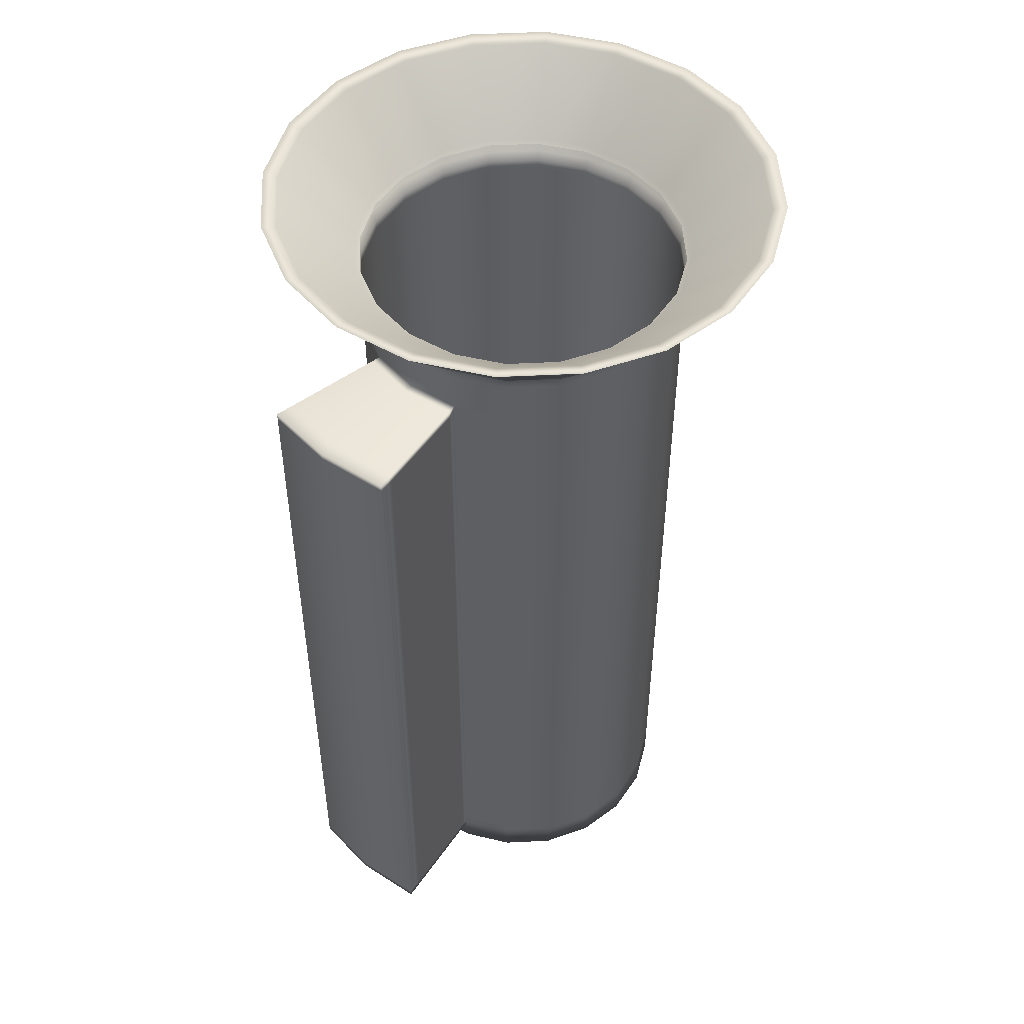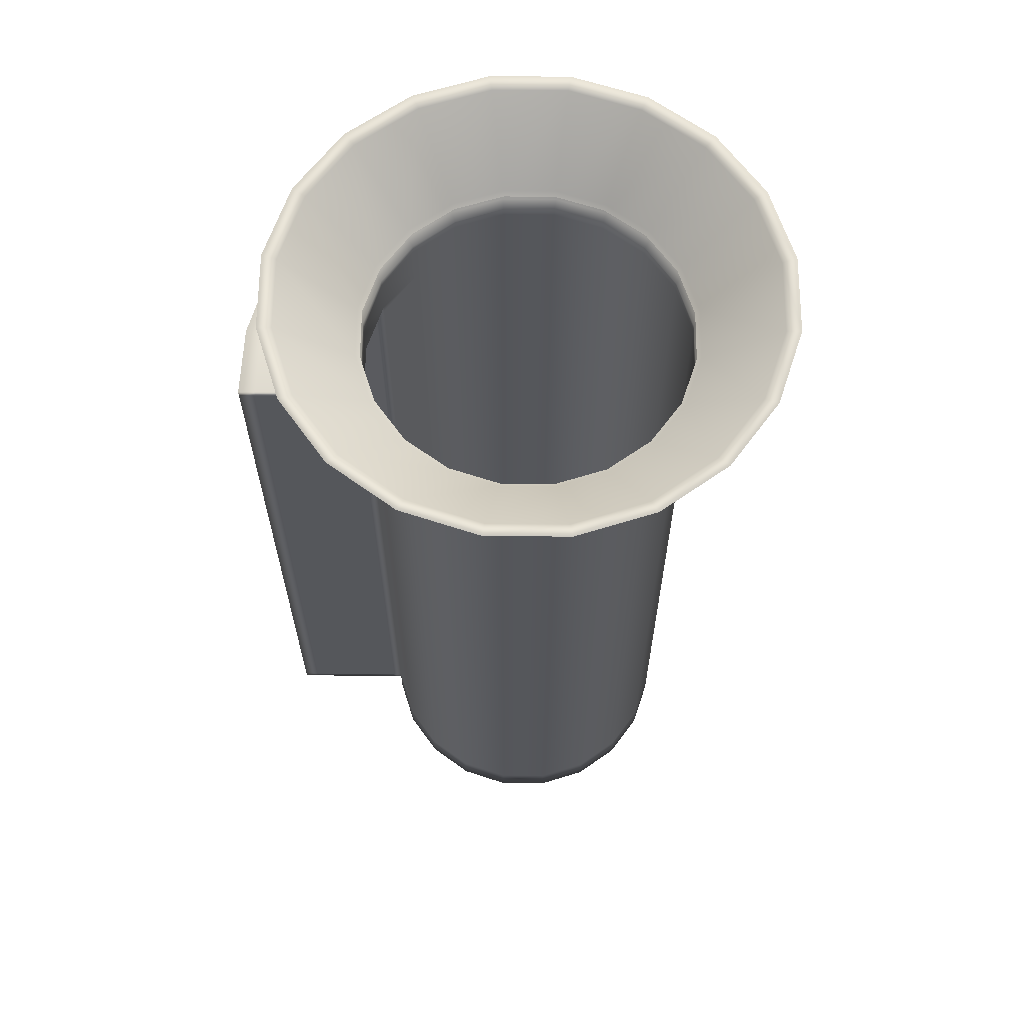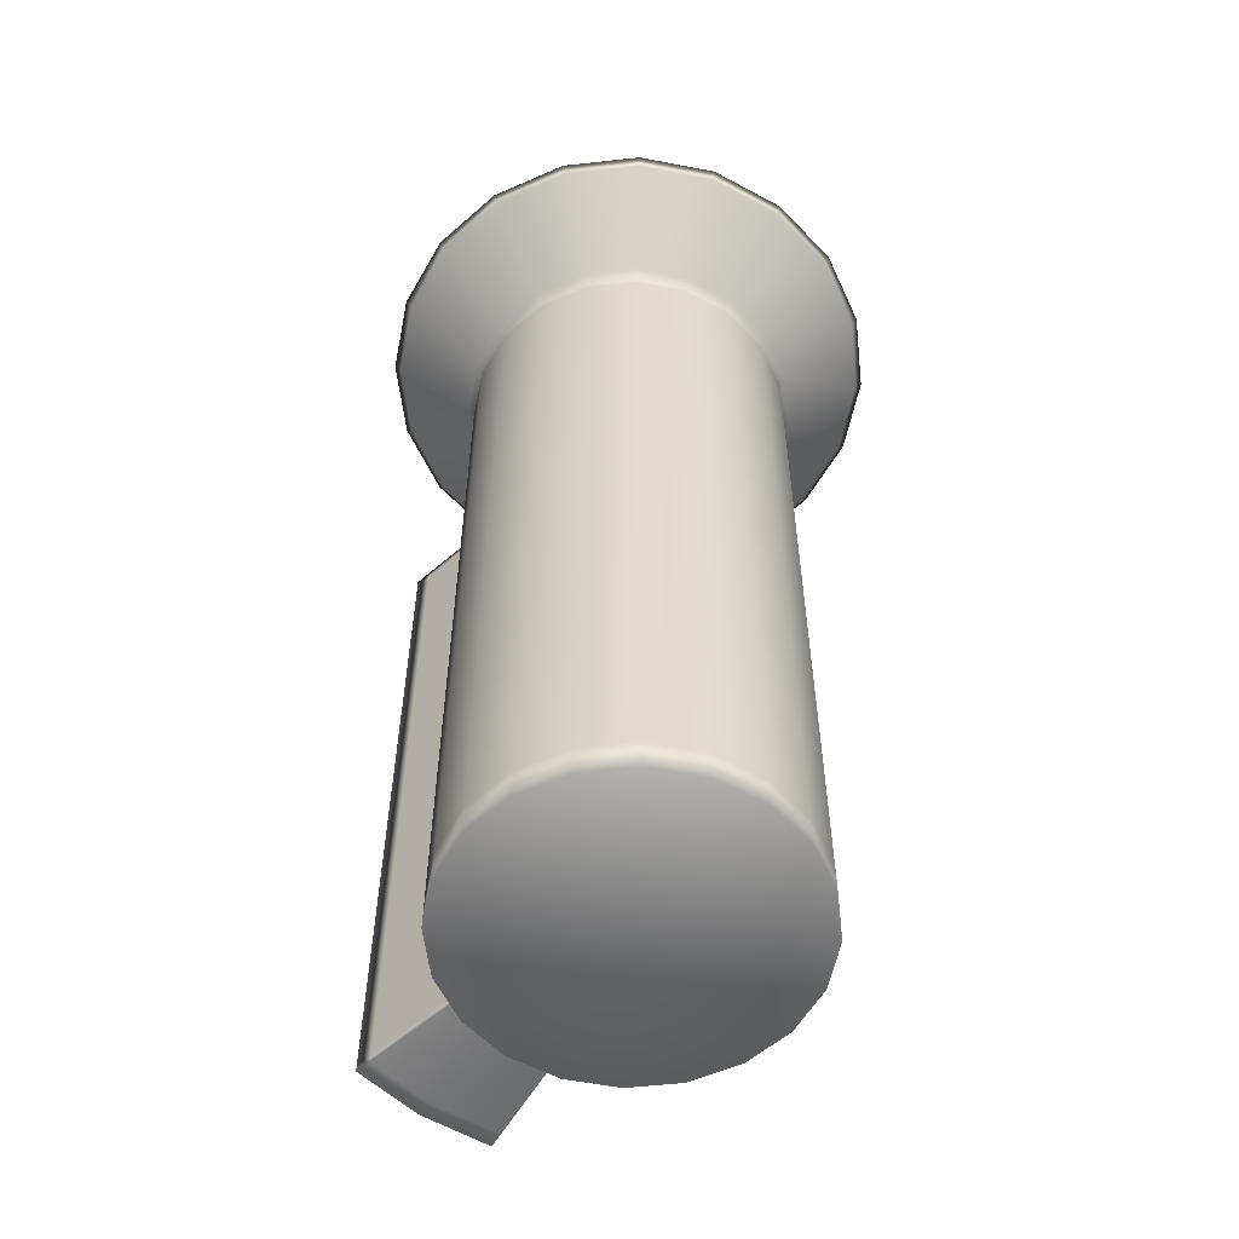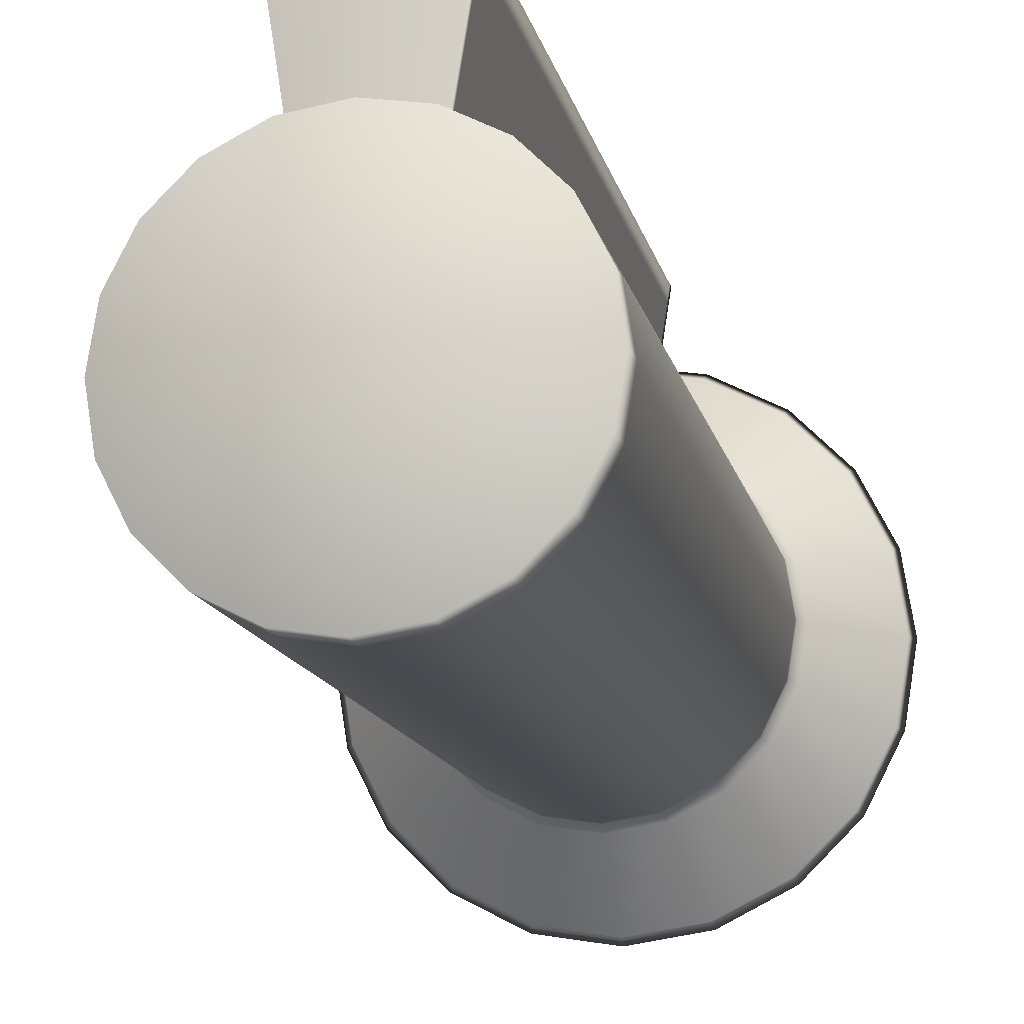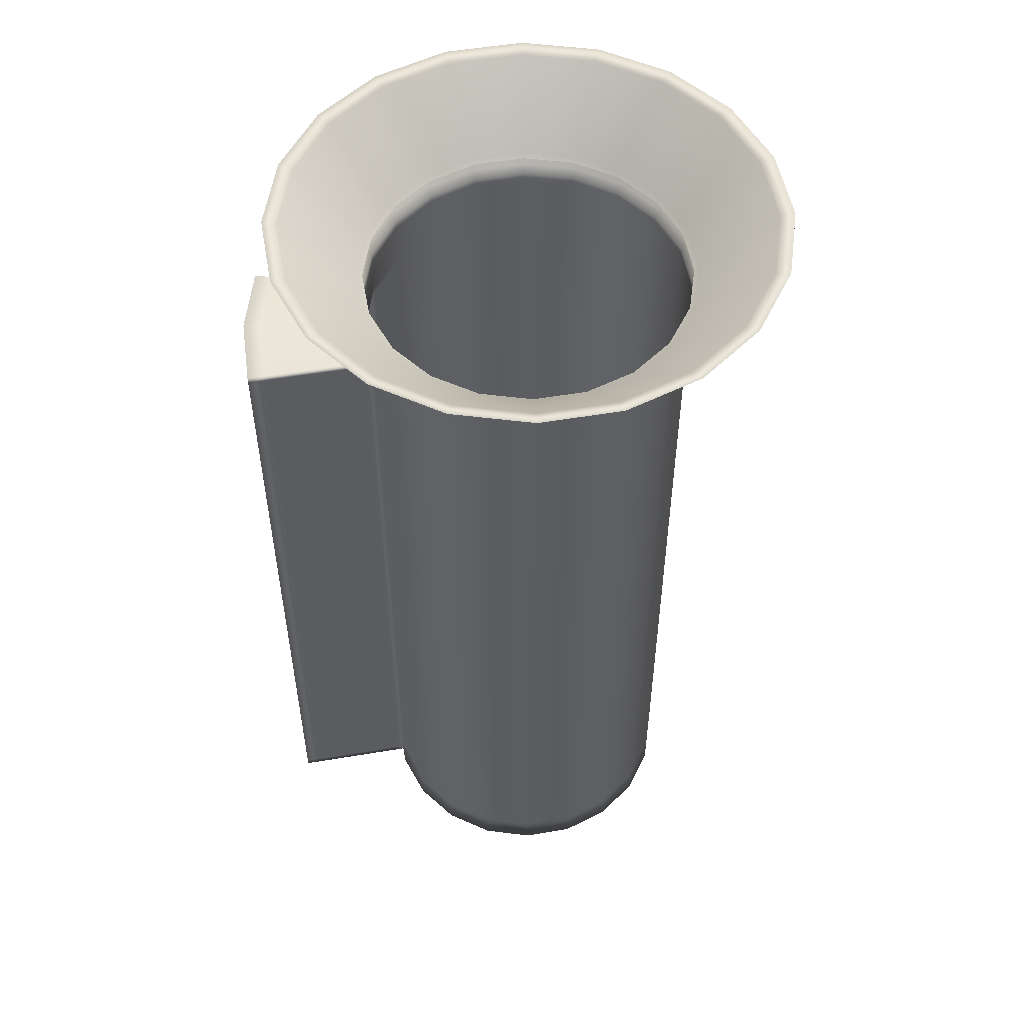
<metadata>
{"format":"obj","ext":"obj","renderer":"f3d","projection":"perspective","resolution":1024,"background":"white","views":[{"elev":49.2,"azim":41.8,"up":"+Y"},{"elev":63.5,"azim":99.5,"up":"+Y"},{"elev":-56.4,"azim":141.6,"up":"+Y"},{"elev":-13.2,"azim":11.7,"up":"+Z"},{"elev":52.7,"azim":88.7,"up":"+Y"}]}
</metadata>
<code>
g default
v -25.21 34.46 285.6
v -25.93 34.46 284.2
v -27.04 34.46 283
v -28.44 34.46 282.3
v -30 34.46 282.1
v -31.56 34.46 282.3
v -32.96 34.46 283
v -34.07 34.46 284.2
v -34.79 34.46 285.6
v -35.03 34.46 287.1
v -34.79 34.46 288.7
v -34.07 34.46 290.1
v -32.96 34.46 291.2
v -31.56 34.46 291.9
v -30 34.46 292.2
v -28.44 34.46 291.9
v -27.04 34.46 291.2
v -25.93 34.46 290.1
v -25.21 34.46 288.7
v -24.97 34.46 287.1
v -25.21 59.89 285.6
v -25.93 59.89 284.2
v -27.04 59.89 283
v -28.44 59.89 282.3
v -30 59.89 282.1
v -31.56 59.89 282.3
v -32.96 59.89 283
v -34.07 59.89 284.2
v -34.79 59.89 285.6
v -35.03 59.89 287.1
v -34.79 59.89 288.7
v -34.07 59.89 290.1
v -32.96 59.89 291.2
v -31.56 59.89 291.9
v -30 59.89 292.2
v -28.44 59.89 291.9
v -27.04 59.89 291.2
v -25.93 59.89 290.1
v -25.21 59.89 288.7
v -24.97 59.89 287.1
v -30 34.46 287.1
v -25.21 58.43 285.6
v -25.93 58.43 284.2
v -27.04 58.43 283
v -28.44 58.43 282.3
v -30 58.43 282.1
v -31.56 58.43 282.3
v -32.96 58.43 283
v -34.07 58.43 284.2
v -34.79 58.43 285.6
v -35.03 58.43 287.1
v -34.79 58.43 288.7
v -34.07 58.43 290.1
v -32.96 58.43 291.2
v -31.56 58.43 291.9
v -30 58.43 292.2
v -28.44 58.43 291.9
v -27.04 58.43 291.2
v -25.93 58.43 290.1
v -25.21 58.43 288.7
v -24.97 58.43 287.1
v -25.21 35.41 285.6
v -25.93 35.41 284.2
v -27.04 35.41 283
v -28.44 35.41 282.3
v -30 35.41 282.1
v -31.56 35.41 282.3
v -32.96 35.41 283
v -34.07 35.41 284.2
v -34.79 35.41 285.6
v -35.03 35.41 287.1
v -34.79 35.41 288.7
v -34.07 35.41 290.1
v -32.96 35.41 291.2
v -31.56 35.41 291.9
v -30 35.41 292.2
v -28.44 35.41 291.9
v -27.04 35.41 291.2
v -25.93 35.41 290.1
v -25.21 35.41 288.7
v -24.97 35.41 287.1
v -32.15 35.41 295.7
v -30 35.41 295.9
v -30 58.43 295.9
v -32.15 58.43 295.7
v -27.85 35.41 295.7
v -27.85 58.43 295.7
v -22.56 62.88 284.7
v -23.67 62.88 282.5
v -25.4 62.88 280.8
v -27.58 62.88 279.7
v -30 62.88 279.3
v -32.42 62.88 279.7
v -34.6 62.88 280.8
v -36.33 62.88 282.5
v -37.44 62.88 284.7
v -37.83 62.88 287.1
v -37.44 62.88 289.5
v -36.33 62.88 291.7
v -34.6 62.88 293.4
v -32.42 62.88 294.6
v -30 62.88 294.9
v -27.58 62.88 294.6
v -25.4 62.88 293.4
v -23.67 62.88 291.7
v -22.56 62.88 289.5
v -22.17 62.88 287.1
v -25.23 60.58 285.6
v -25.94 60.58 284.2
v -27.05 60.58 283.1
v -28.45 60.58 282.3
v -30 60.58 282.1
v -31.55 60.58 282.3
v -32.95 60.58 283.1
v -34.06 60.58 284.2
v -34.77 60.58 285.6
v -35.02 60.58 287.1
v -34.77 60.58 288.7
v -34.06 60.58 290.1
v -32.95 60.58 291.2
v -31.55 60.58 291.9
v -30 60.58 292.1
v -28.45 60.58 291.9
v -27.05 60.58 291.2
v -25.94 60.58 290.1
v -25.23 60.58 288.7
v -24.98 60.58 287.1
v -32.07 35.41 295.2
v -30 35.41 295.4
v -27.93 35.41 295.2
v -27.93 58.43 295.2
v -30 58.43 295.4
v -32.07 58.43 295.2
v -31.6 35.41 292.2
v -30 35.41 292.4
v -28.4 35.41 292.2
v -28.4 58.43 292.2
v -30 58.43 292.4
v -31.6 58.43 292.2
v -25.21 35.63 285.6
v -24.97 35.63 287.1
v -25.21 35.63 288.7
v -25.93 35.63 290.1
v -27.04 35.63 291.2
v -28.44 35.63 291.9
v -28.4 35.63 292.2
v -27.93 35.63 295.2
v -27.85 35.63 295.7
v -30 35.63 295.9
v -32.15 35.63 295.7
v -32.07 35.63 295.2
v -31.6 35.63 292.2
v -31.56 35.63 291.9
v -32.96 35.63 291.2
v -34.07 35.63 290.1
v -34.79 35.63 288.7
v -35.03 35.63 287.1
v -34.79 35.63 285.6
v -34.07 35.63 284.2
v -32.96 35.63 283
v -31.56 35.63 282.3
v -30 35.63 282.1
v -28.44 35.63 282.3
v -27.04 35.63 283
v -25.93 35.63 284.2
v -32.07 58.19 295.2
v -31.6 58.19 292.2
v -31.56 58.19 291.9
v -32.96 58.19 291.2
v -34.07 58.19 290.1
v -34.79 58.19 288.7
v -35.03 58.19 287.1
v -34.79 58.19 285.6
v -34.07 58.19 284.2
v -32.96 58.19 283
v -31.56 58.19 282.3
v -30 58.19 282.1
v -28.44 58.19 282.3
v -27.04 58.19 283
v -25.93 58.19 284.2
v -25.21 58.19 285.6
v -24.97 58.19 287.1
v -25.21 58.19 288.7
v -25.93 58.19 290.1
v -27.04 58.19 291.2
v -28.44 58.19 291.9
v -28.4 58.19 292.2
v -27.93 58.19 295.2
v -27.85 58.19 295.7
v -30 58.19 295.9
v -32.15 58.19 295.7
v -25.01 60.12 285.5
v -25.76 60.12 284
v -26.92 60.12 282.9
v -28.38 60.12 282.1
v -30 60.12 281.9
v -31.62 60.12 282.1
v -33.08 60.12 282.9
v -34.24 60.12 284
v -34.99 60.12 285.5
v -35.25 60.12 287.1
v -34.99 60.12 288.7
v -34.24 60.12 290.2
v -33.08 60.12 291.4
v -31.62 60.12 292.1
v -30 60.12 292.4
v -28.38 60.12 292.1
v -26.92 60.12 291.4
v -25.76 60.12 290.2
v -25.01 60.12 288.7
v -24.75 60.12 287.1
v -25.21 59.6 285.6
v -25.93 59.6 284.2
v -27.04 59.6 283
v -28.44 59.6 282.3
v -30 59.6 282.1
v -31.56 59.6 282.3
v -32.96 59.6 283
v -34.07 59.6 284.2
v -34.79 59.6 285.6
v -35.03 59.6 287.1
v -34.79 59.6 288.7
v -34.07 59.6 290.1
v -32.96 59.6 291.2
v -31.56 59.6 291.9
v -30 59.6 292.2
v -28.44 59.6 291.9
v -27.04 59.6 291.2
v -25.93 59.6 290.1
v -25.21 59.6 288.7
v -24.97 59.6 287.1
v -25.1 60.69 285.5
v -25.83 60.69 284.1
v -26.97 60.69 282.9
v -28.41 60.69 282.2
v -30 60.69 282
v -31.59 60.69 282.2
v -33.03 60.69 282.9
v -34.17 60.69 284.1
v -34.9 60.69 285.5
v -35.15 60.69 287.1
v -34.9 60.69 288.7
v -34.17 60.69 290.1
v -33.03 60.69 291.3
v -31.59 60.69 292
v -30 60.69 292.3
v -28.41 60.69 292
v -26.97 60.69 291.3
v -25.83 60.69 290.1
v -25.1 60.69 288.7
v -24.85 60.69 287.1
v -22.97 62.76 284.8
v -24.02 62.76 282.8
v -25.65 62.76 281.1
v -27.72 62.76 280.1
v -30 62.76 279.7
v -32.28 62.76 280.1
v -34.35 62.76 281.1
v -35.98 62.76 282.8
v -37.03 62.76 284.8
v -37.39 62.76 287.1
v -37.03 62.76 289.4
v -35.98 62.76 291.5
v -34.35 62.76 293.1
v -32.28 62.76 294.1
v -30 62.76 294.5
v -27.72 62.76 294.1
v -25.65 62.76 293.1
v -24.02 62.76 291.5
v -22.97 62.76 289.4
v -22.61 62.76 287.1
v -22.76 62.65 284.8
v -22.38 62.65 287.1
v -22.76 62.65 289.5
v -23.84 62.65 291.6
v -25.52 62.65 293.3
v -27.65 62.65 294.4
v -30 62.65 294.7
v -32.35 62.65 294.4
v -34.48 62.65 293.3
v -36.16 62.65 291.6
v -37.24 62.65 289.5
v -37.62 62.65 287.1
v -37.24 62.65 284.8
v -36.16 62.65 282.6
v -34.48 62.65 281
v -32.35 62.65 279.9
v -30 62.65 279.5
v -27.65 62.65 279.9
v -25.52 62.65 281
v -23.84 62.65 282.6
g geo_Torch_01 grp_Temple_01
f 212 213 22 21
f 213 214 23 22
f 214 215 24 23
f 215 216 25 24
f 216 217 26 25
f 217 218 27 26
f 218 219 28 27
f 219 220 29 28
f 220 221 30 29
f 221 222 31 30
f 222 223 32 31
f 223 224 33 32
f 224 225 34 33
f 225 226 35 34
f 226 227 36 35
f 227 228 37 36
f 228 229 38 37
f 229 230 39 38
f 230 231 40 39
f 231 212 21 40
f 2 1 41
f 3 2 41
f 4 3 41
f 5 4 41
f 6 5 41
f 7 6 41
f 8 7 41
f 9 8 41
f 10 9 41
f 11 10 41
f 12 11 41
f 13 12 41
f 14 13 41
f 15 14 41
f 16 15 41
f 17 16 41
f 18 17 41
f 19 18 41
f 20 19 41
f 1 20 41
f 62 63 165 140
f 63 64 164 165
f 64 65 163 164
f 65 66 162 163
f 66 67 161 162
f 67 68 160 161
f 68 69 159 160
f 69 70 158 159
f 70 71 157 158
f 71 72 156 157
f 72 73 155 156
f 73 74 154 155
f 74 75 153 154
f 82 83 149 150
f 83 86 148 149
f 77 78 144 145
f 78 79 143 144
f 79 80 142 143
f 80 81 141 142
f 81 62 140 141
f 1 2 63 62
f 2 3 64 63
f 3 4 65 64
f 4 5 66 65
f 5 6 67 66
f 6 7 68 67
f 7 8 69 68
f 8 9 70 69
f 9 10 71 70
f 10 11 72 71
f 11 12 73 72
f 12 13 74 73
f 13 14 75 74
f 14 15 76 75
f 15 16 77 76
f 16 17 78 77
f 17 18 79 78
f 18 19 80 79
f 19 20 81 80
f 20 1 62 81
f 128 129 83 82
f 132 133 85 84
f 150 151 128 82
f 129 130 86 83
f 130 147 148 86
f 131 132 84 87
f 192 193 291 272
f 193 194 290 291
f 194 195 289 290
f 195 196 288 289
f 196 197 287 288
f 197 198 286 287
f 198 199 285 286
f 199 200 284 285
f 200 201 283 284
f 201 202 282 283
f 202 203 281 282
f 203 204 280 281
f 204 205 279 280
f 205 206 278 279
f 206 207 277 278
f 207 208 276 277
f 208 209 275 276
f 209 210 274 275
f 210 211 273 274
f 211 192 272 273
f 232 233 109 108
f 233 234 110 109
f 234 235 111 110
f 235 236 112 111
f 236 237 113 112
f 237 238 114 113
f 238 239 115 114
f 239 240 116 115
f 240 241 117 116
f 241 242 118 117
f 242 243 119 118
f 243 244 120 119
f 244 245 121 120
f 245 246 122 121
f 246 247 123 122
f 247 248 124 123
f 248 249 125 124
f 249 250 126 125
f 250 251 127 126
f 251 232 108 127
f 134 135 129 128
f 135 136 130 129
f 136 146 147 130
f 137 138 132 131
f 138 139 133 132
f 151 152 134 128
f 75 76 135 134
f 76 77 136 135
f 77 145 146 136
f 57 56 138 137
f 56 55 139 138
f 152 153 75 134
f 141 140 181 182
f 142 141 182 183
f 143 142 183 184
f 144 143 184 185
f 145 144 185 186
f 146 145 186 187
f 147 146 187 188
f 148 147 188 189
f 149 148 189 190
f 150 149 190 191
f 191 166 151 150
f 166 167 152 151
f 167 168 153 152
f 154 153 168 169
f 155 154 169 170
f 156 155 170 171
f 157 156 171 172
f 158 157 172 173
f 159 158 173 174
f 160 159 174 175
f 161 160 175 176
f 162 161 176 177
f 163 162 177 178
f 164 163 178 179
f 165 164 179 180
f 140 165 180 181
f 139 167 166 133
f 55 168 167 139
f 169 168 55 54
f 170 169 54 53
f 171 170 53 52
f 172 171 52 51
f 173 172 51 50
f 174 173 50 49
f 175 174 49 48
f 176 175 48 47
f 177 176 47 46
f 178 177 46 45
f 179 178 45 44
f 180 179 44 43
f 181 180 43 42
f 182 181 42 61
f 183 182 61 60
f 184 183 60 59
f 185 184 59 58
f 186 185 58 57
f 187 186 57 137
f 188 187 137 131
f 189 188 131 87
f 190 189 87 84
f 191 190 84 85
f 133 166 191 85
f 21 22 193 192
f 22 23 194 193
f 23 24 195 194
f 24 25 196 195
f 25 26 197 196
f 26 27 198 197
f 27 28 199 198
f 28 29 200 199
f 29 30 201 200
f 30 31 202 201
f 31 32 203 202
f 32 33 204 203
f 33 34 205 204
f 34 35 206 205
f 35 36 207 206
f 36 37 208 207
f 37 38 209 208
f 38 39 210 209
f 39 40 211 210
f 40 21 192 211
f 42 43 213 212
f 43 44 214 213
f 44 45 215 214
f 45 46 216 215
f 46 47 217 216
f 47 48 218 217
f 48 49 219 218
f 49 50 220 219
f 50 51 221 220
f 51 52 222 221
f 52 53 223 222
f 53 54 224 223
f 54 55 225 224
f 55 56 226 225
f 56 57 227 226
f 57 58 228 227
f 58 59 229 228
f 59 60 230 229
f 60 61 231 230
f 61 42 212 231
f 252 253 233 232
f 253 254 234 233
f 254 255 235 234
f 255 256 236 235
f 256 257 237 236
f 257 258 238 237
f 258 259 239 238
f 259 260 240 239
f 260 261 241 240
f 261 262 242 241
f 262 263 243 242
f 263 264 244 243
f 264 265 245 244
f 265 266 246 245
f 266 267 247 246
f 267 268 248 247
f 268 269 249 248
f 269 270 250 249
f 270 271 251 250
f 271 252 232 251
f 88 89 253 252
f 89 90 254 253
f 90 91 255 254
f 91 92 256 255
f 92 93 257 256
f 93 94 258 257
f 94 95 259 258
f 95 96 260 259
f 96 97 261 260
f 97 98 262 261
f 98 99 263 262
f 99 100 264 263
f 100 101 265 264
f 101 102 266 265
f 102 103 267 266
f 103 104 268 267
f 104 105 269 268
f 105 106 270 269
f 106 107 271 270
f 107 88 252 271
f 273 272 88 107
f 274 273 107 106
f 275 274 106 105
f 276 275 105 104
f 277 276 104 103
f 278 277 103 102
f 279 278 102 101
f 280 279 101 100
f 281 280 100 99
f 282 281 99 98
f 283 282 98 97
f 284 283 97 96
f 285 284 96 95
f 286 285 95 94
f 287 286 94 93
f 288 287 93 92
f 289 288 92 91
f 290 289 91 90
f 291 290 90 89
f 272 291 89 88

</code>
